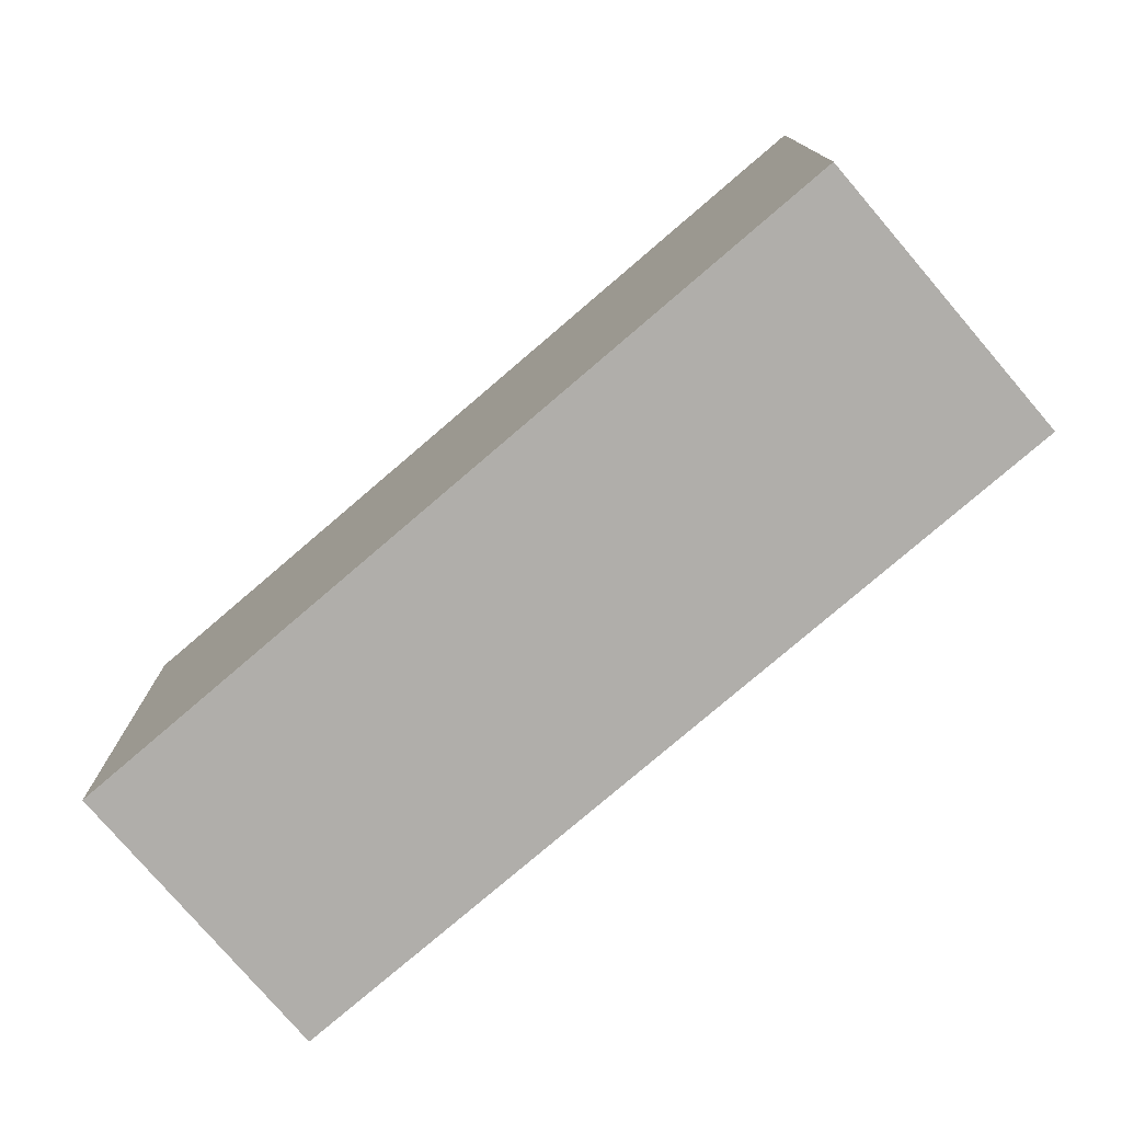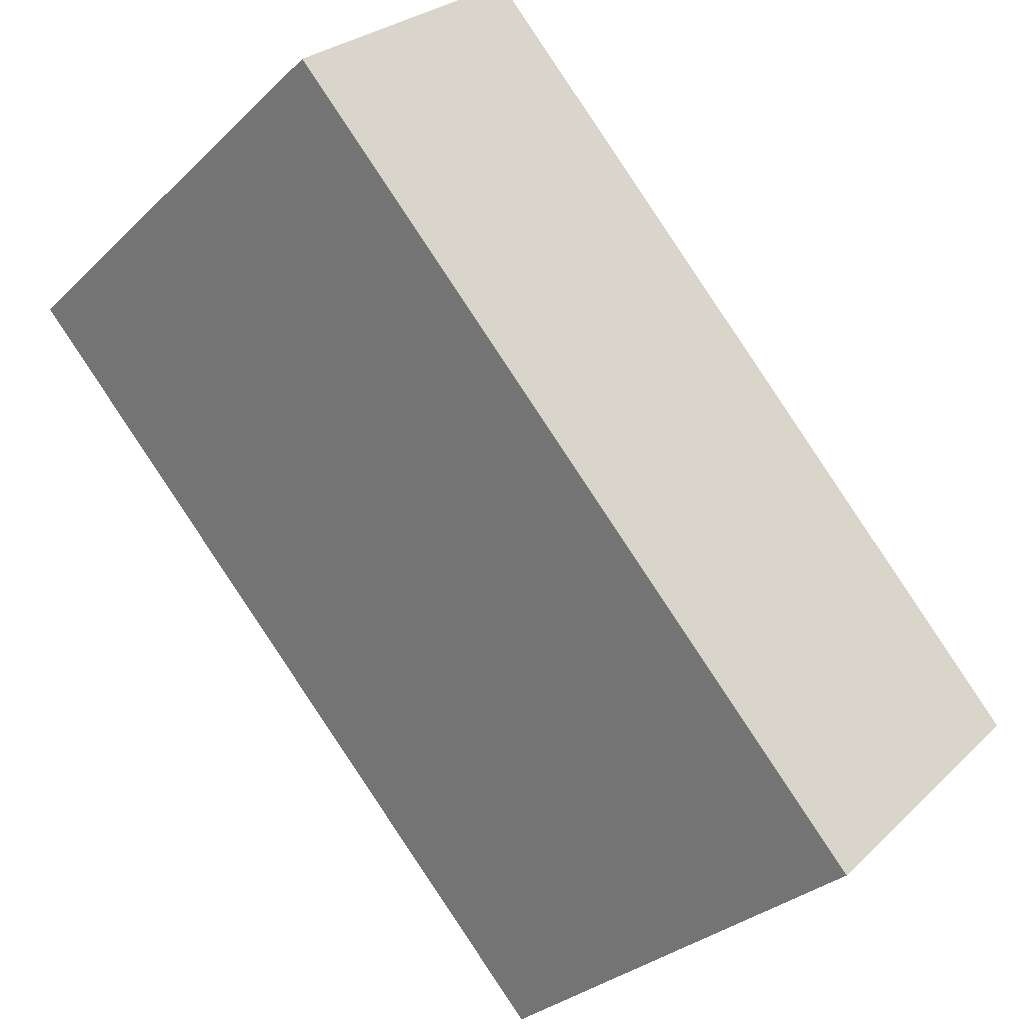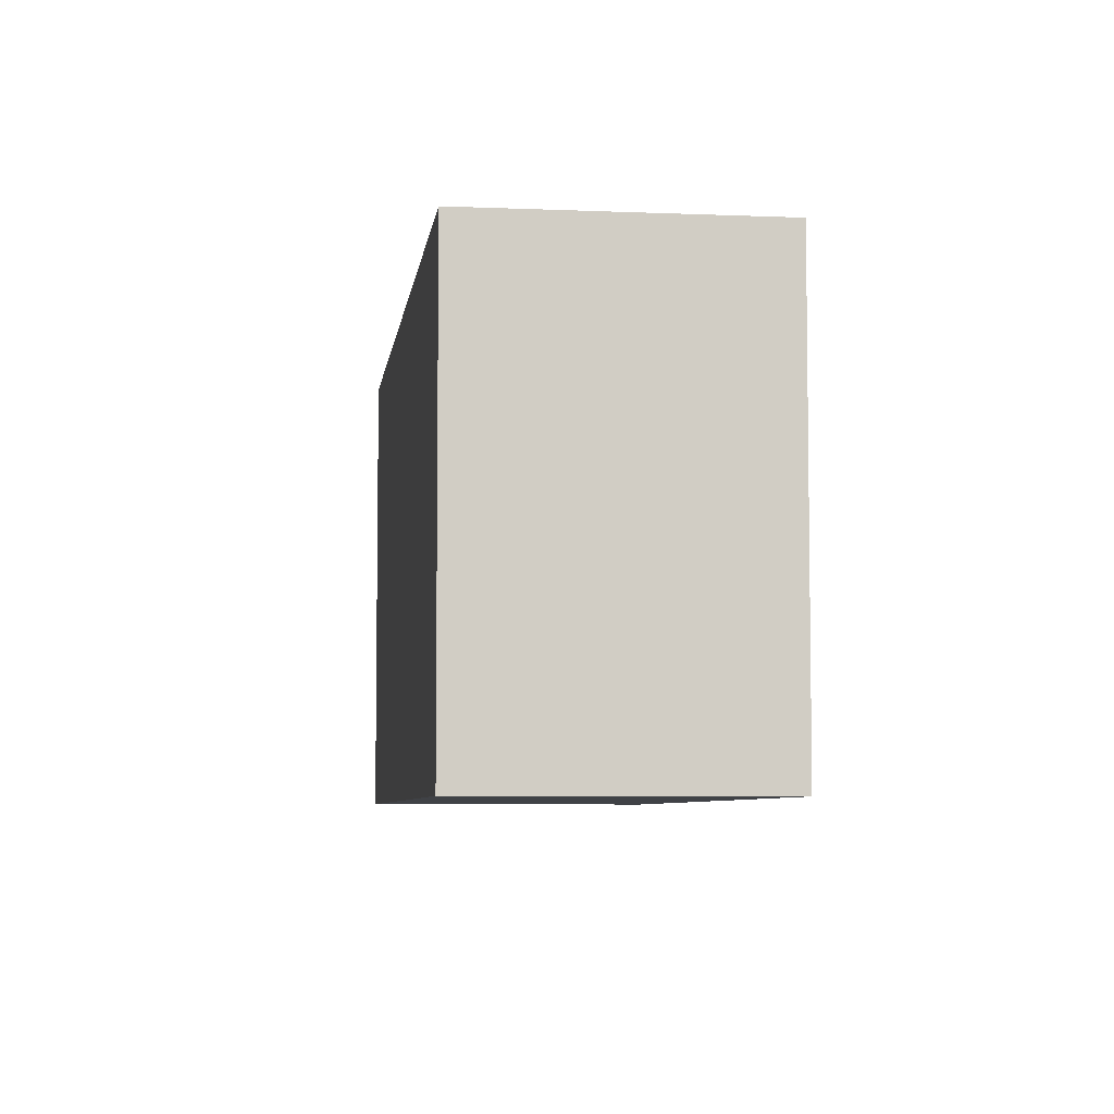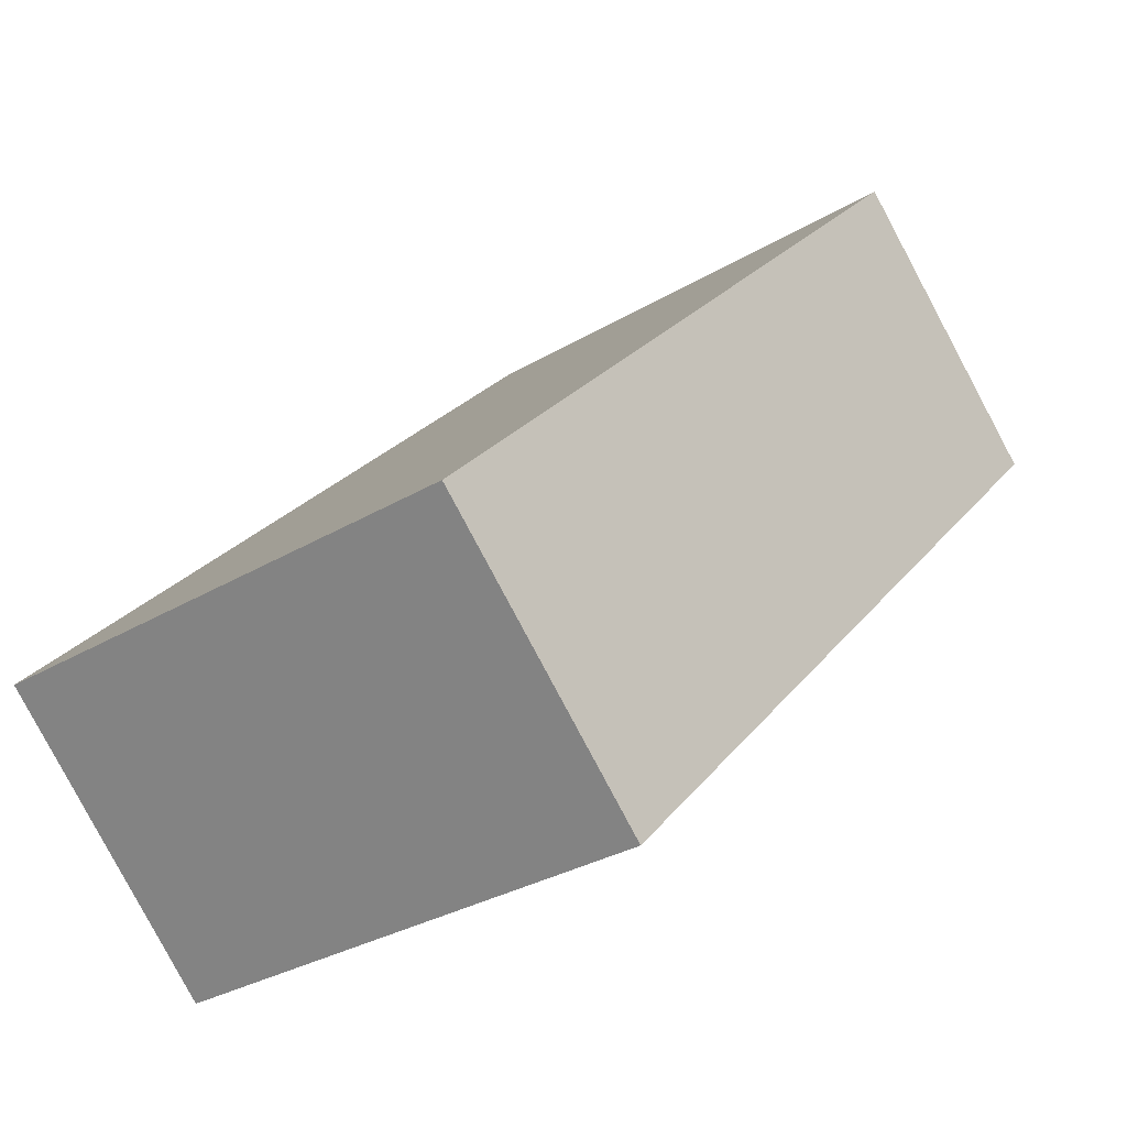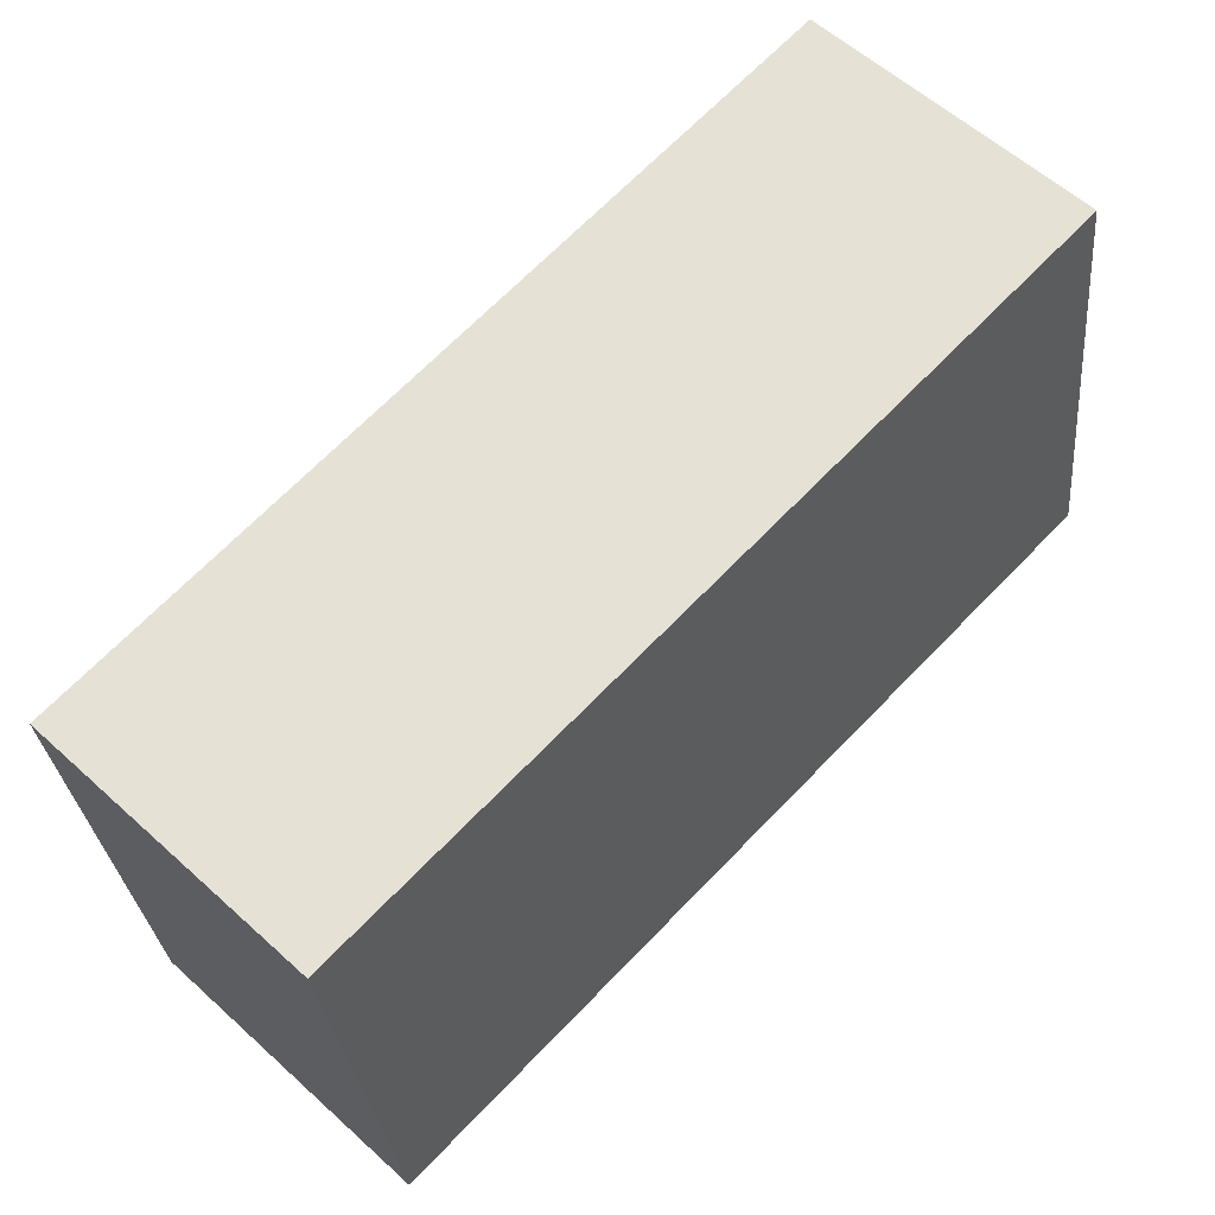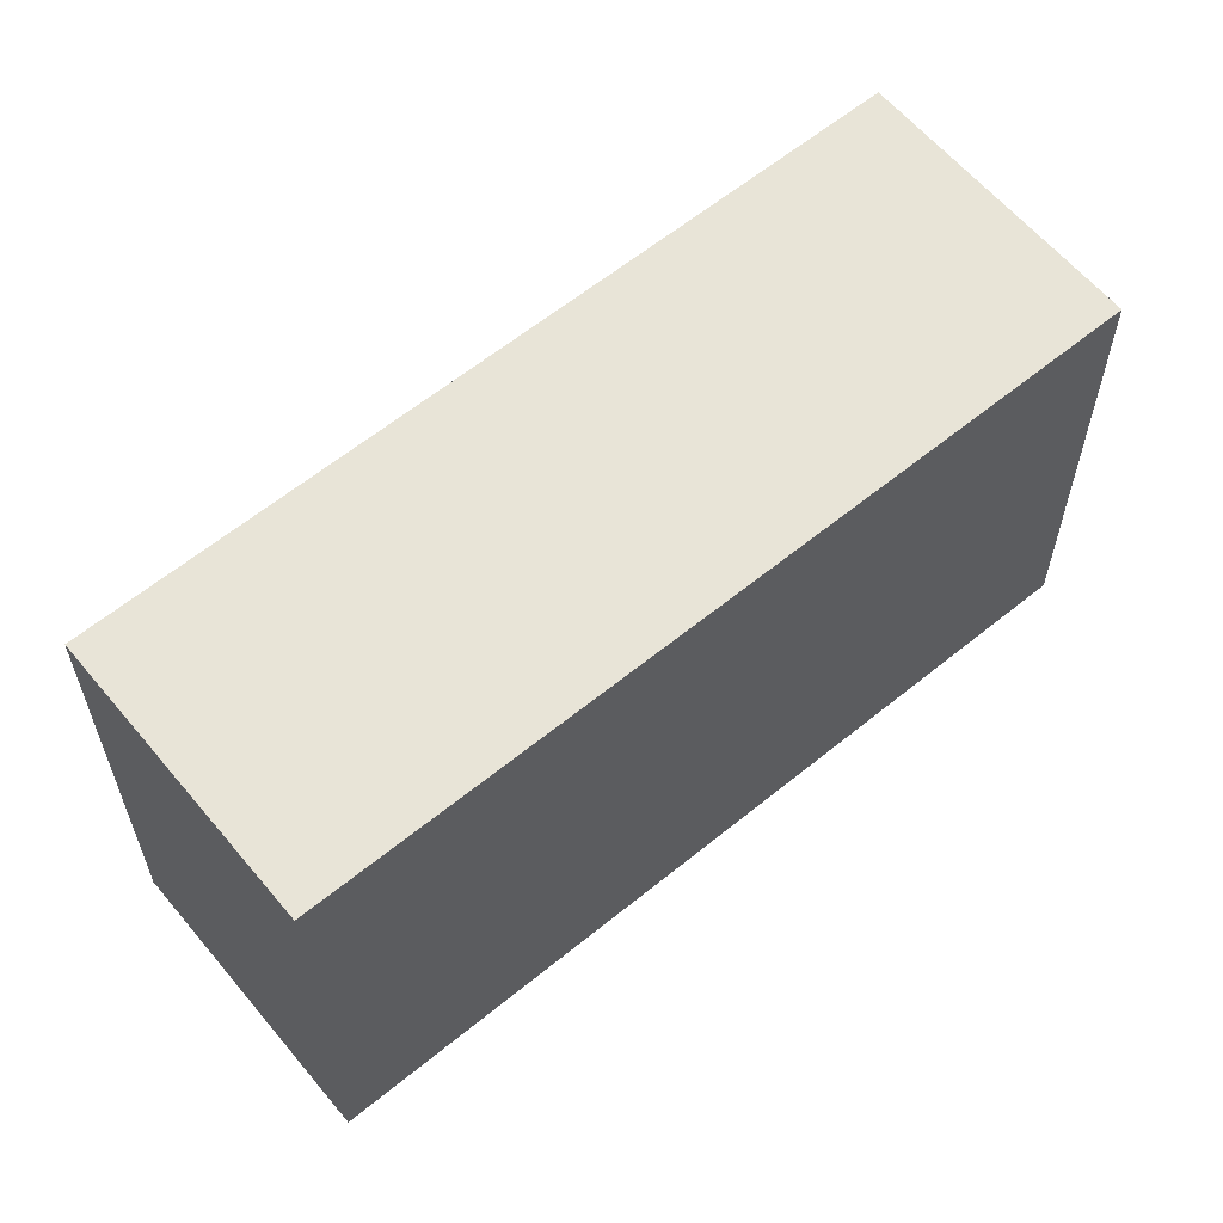
<metadata>
{"format":"obj","ext":"obj","renderer":"f3d","projection":"perspective","resolution":1024,"background":"white","views":[{"elev":-77.7,"azim":86.8,"up":"+Y"},{"elev":-30.7,"azim":-36.8,"up":"+Z"},{"elev":-6.1,"azim":-51.1,"up":"+Y"},{"elev":-30.8,"azim":130.7,"up":"+Z"},{"elev":-28.7,"azim":-174.8,"up":"+Z"},{"elev":61.3,"azim":6.5,"up":"+Y"}]}
</metadata>
<code>
v  4.593 3.642 -4.787
v  1.678 3.642 1.61
v  6.275 3.642 -3.181
v  0 3.642 2.23e-16
v  6.275 1.948e-16 -3.181
v  4.593 2.931e-16 -4.787
v  0 0 0
v  1.678 -9.858e-17 1.61
g defaultobject
f 1 2 3
f 2 1 4
f 5 1 3
f 1 5 6
f 6 4 1
f 4 6 7
f 7 2 4
f 2 7 8
f 8 3 2
f 3 8 5
f 8 6 5
f 6 8 7

</code>
